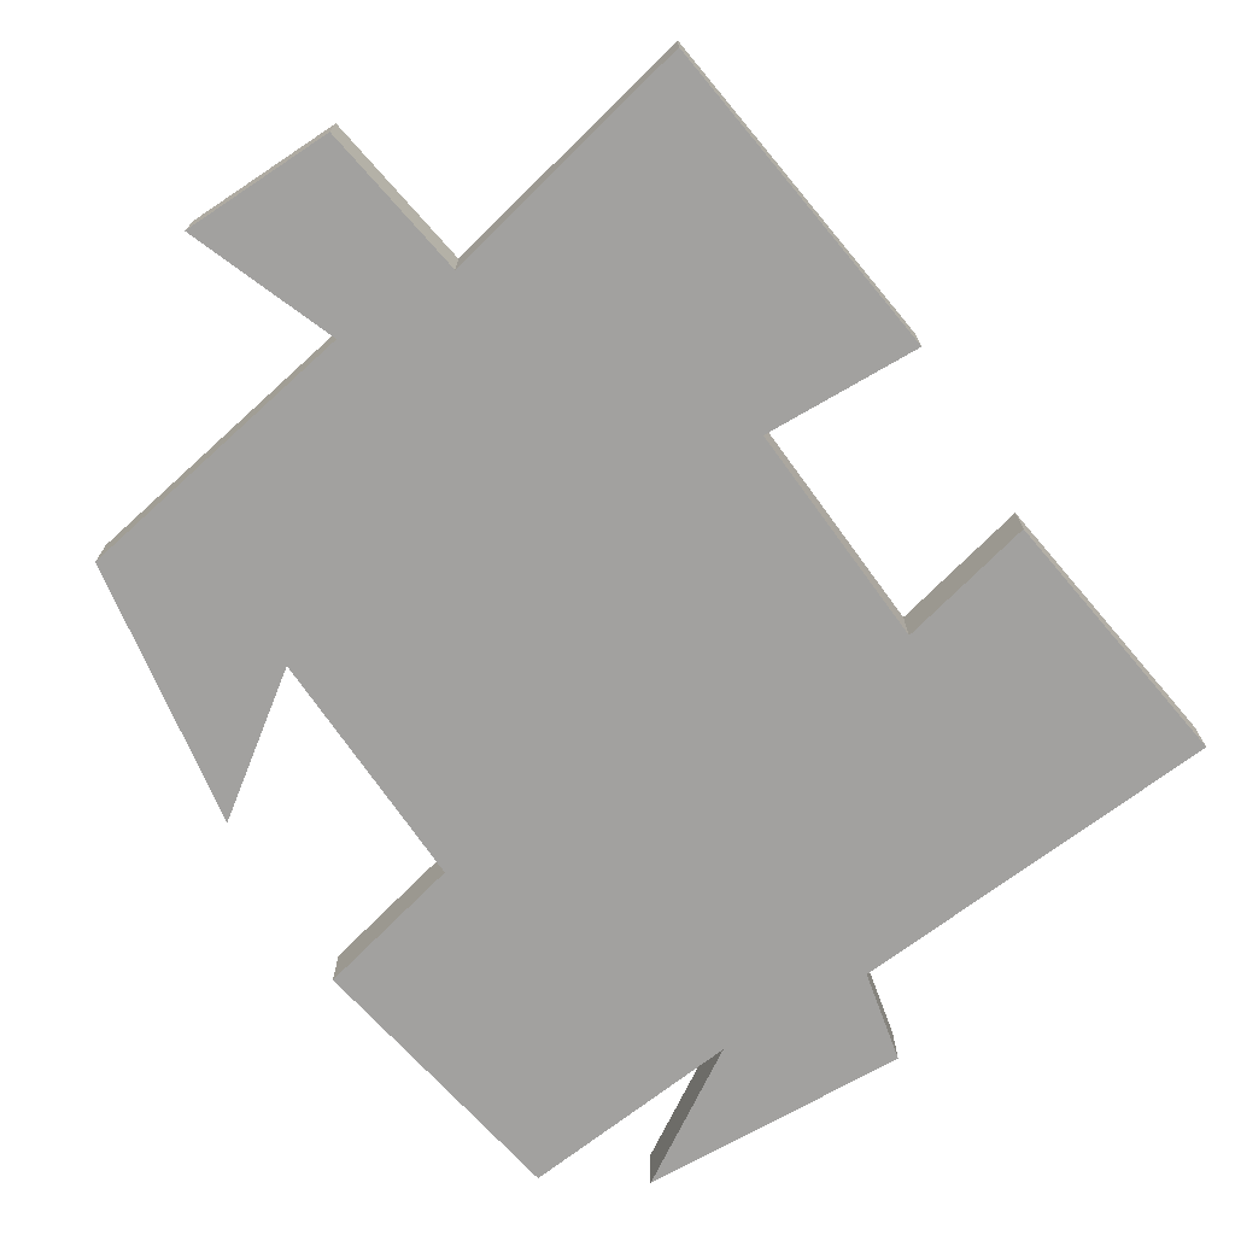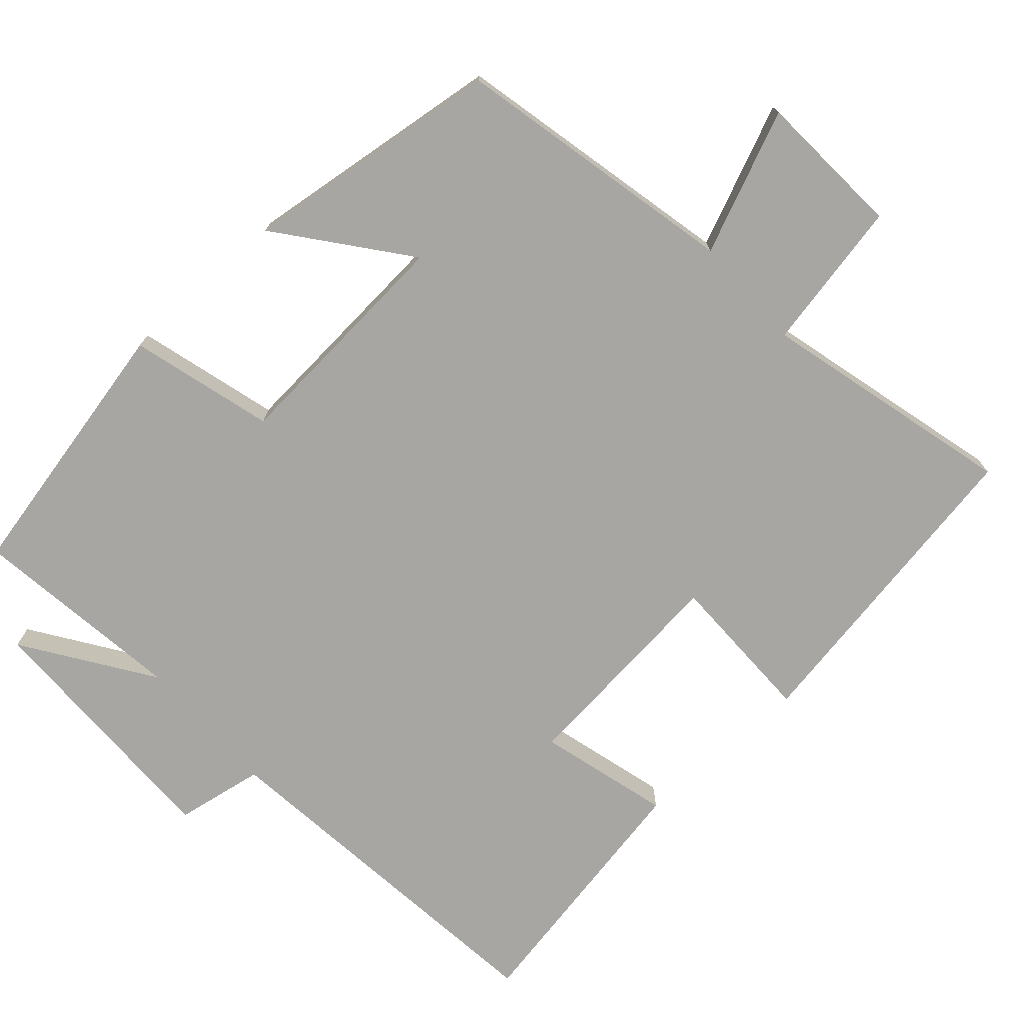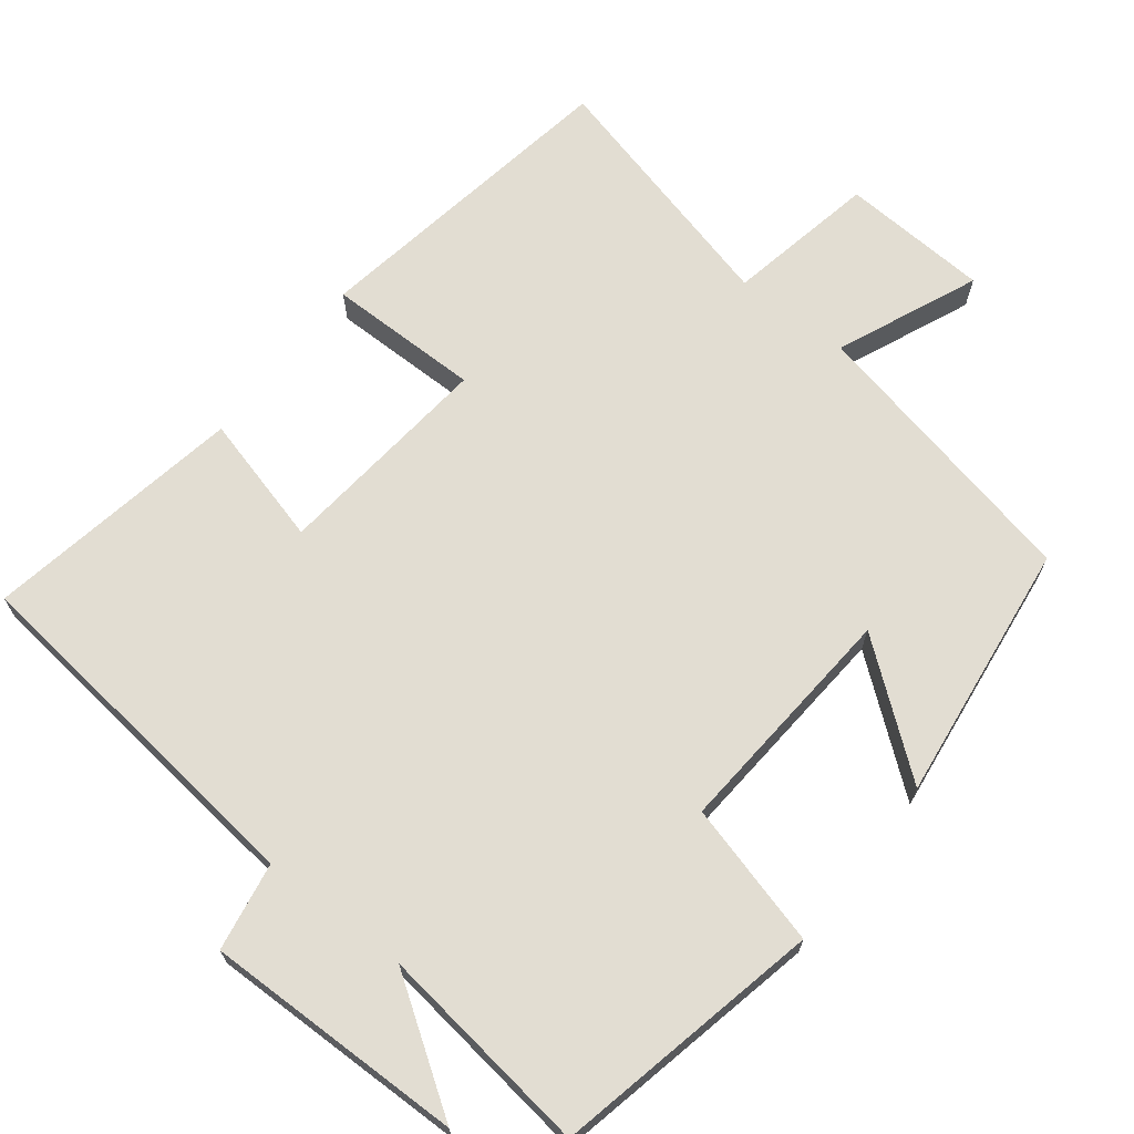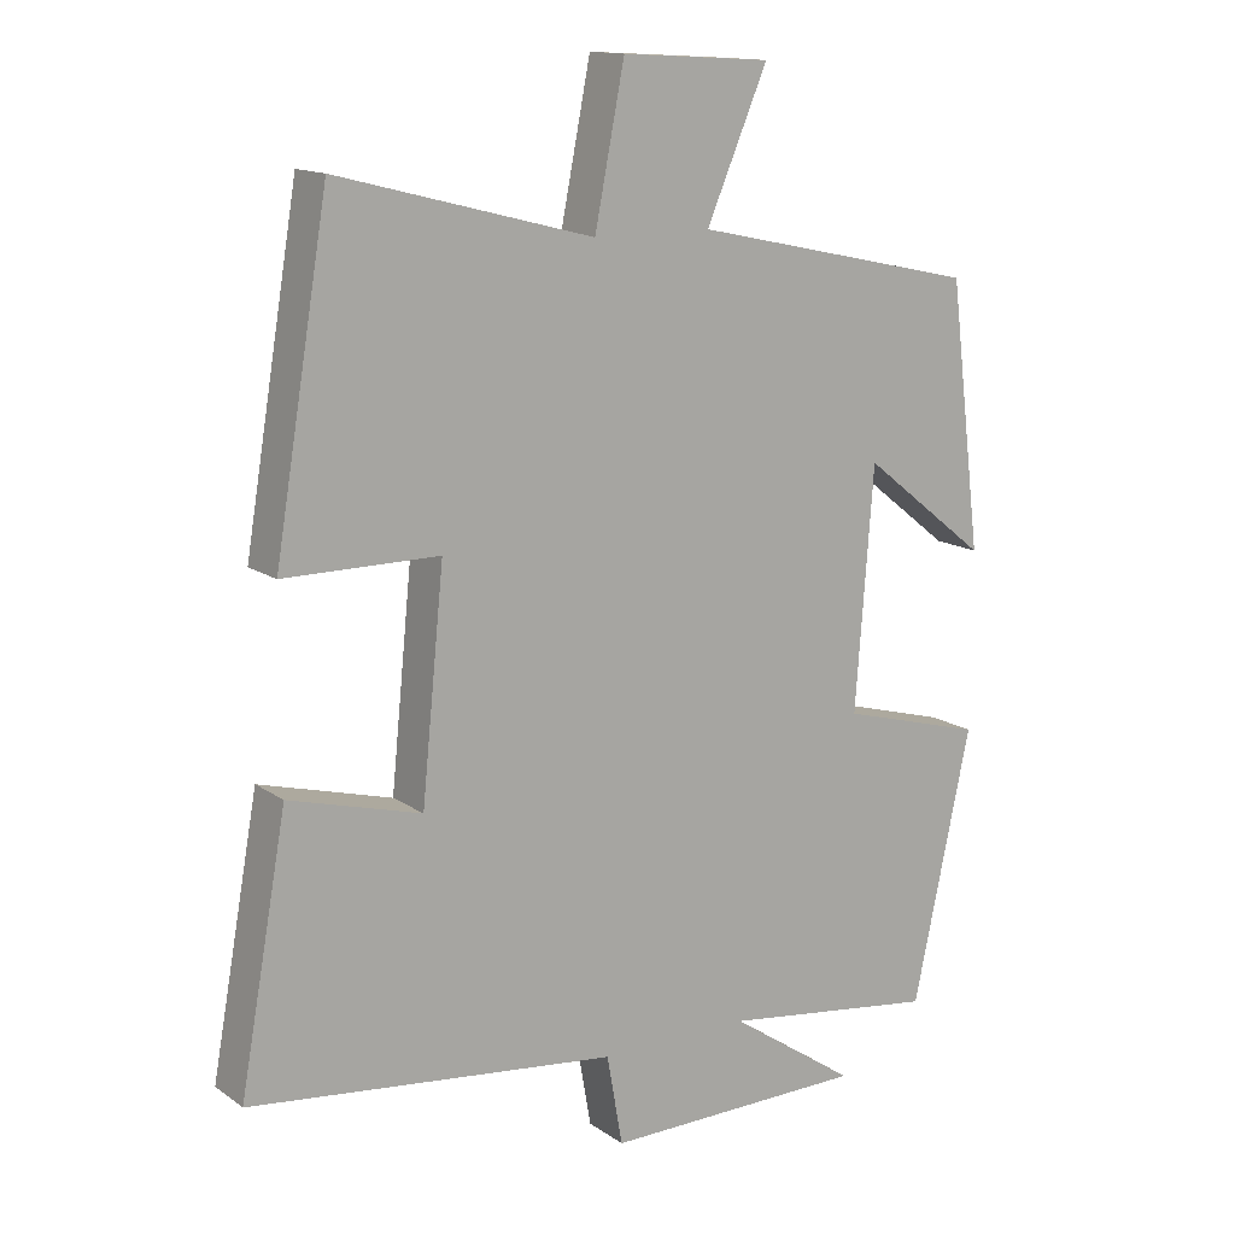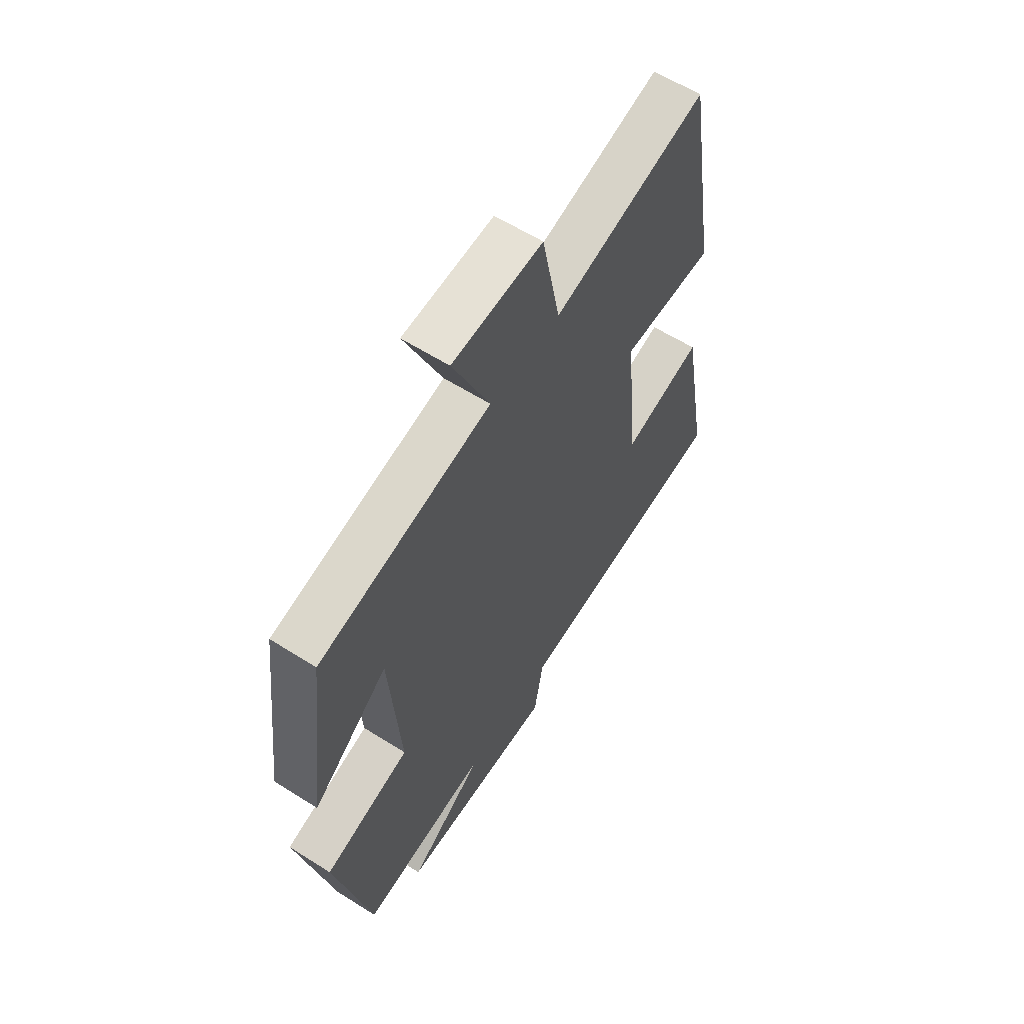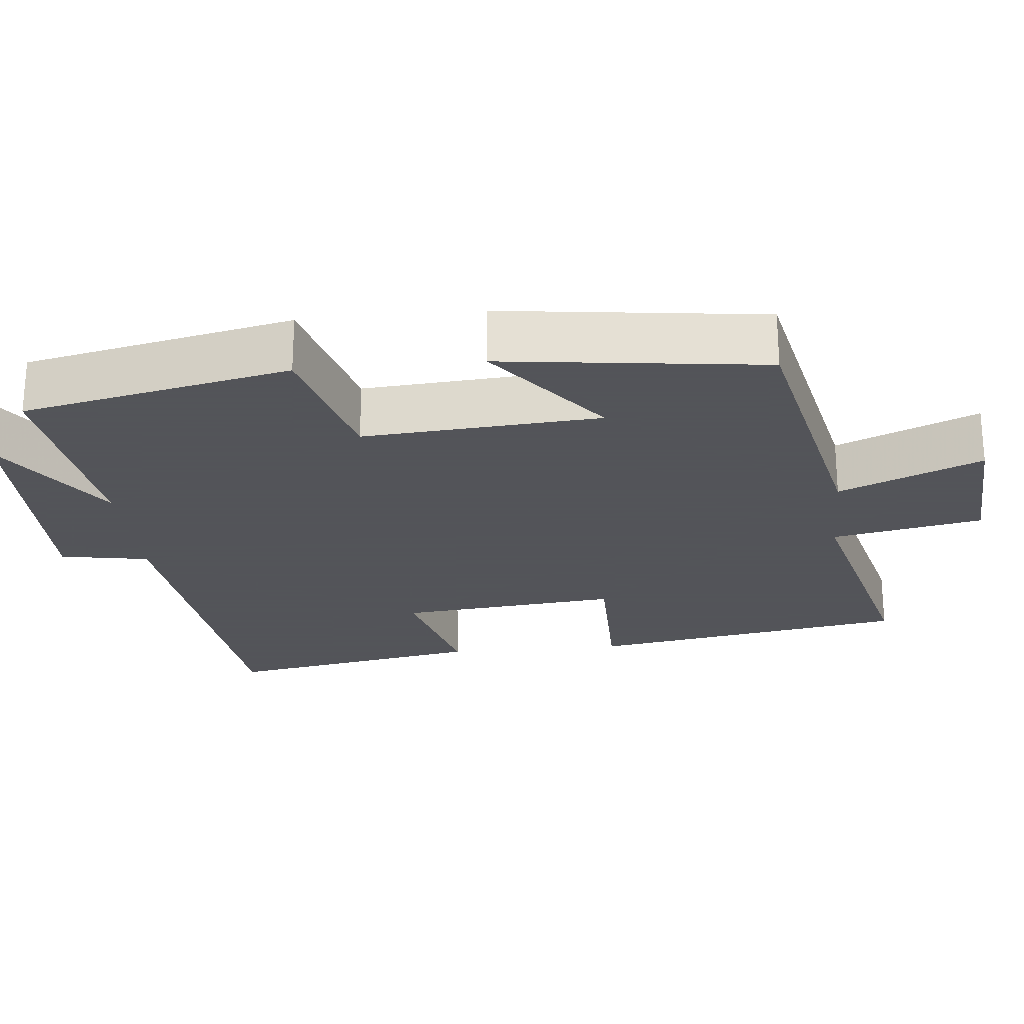
<metadata>
{"format":"obj","ext":"obj","renderer":"f3d","projection":"perspective","resolution":1024,"background":"white","views":[{"elev":-72.2,"azim":30.2,"up":"+Y"},{"elev":-74.3,"azim":-48.2,"up":"+Y"},{"elev":68.3,"azim":-142.2,"up":"+Y"},{"elev":14.0,"azim":145.8,"up":"+Z"},{"elev":60.4,"azim":-57.1,"up":"+Z"},{"elev":-23.9,"azim":-84.4,"up":"+Y"}]}
</metadata>
<code>
v -0.456 0.07 0.417
v -0.072 0.07 0.5
v -0.154 0.07 0.691
v 0.046 0.07 0.703
v 0.086 0.07 0.5
v 0.428 0.07 0.588
v 0.5 0.07 0.157
v 0.293 0.07 0.157
v 0.323 0.07 -0.141
v 0.5 0.07 -0.093
v 0.563 0.07 -0.443
v 0.07 0.07 -0.5
v 0.049 0.07 -0.62
v -0.303 0.07 -0.616
v -0.132 0.07 -0.5
v -0.422 0.07 -0.539
v -0.5 0.07 -0.177
v -0.307 0.07 -0.124
v -0.331 0.07 0.196
v -0.5 0.07 0.063
v -0.456 0 0.417
v -0.072 0 0.5
v -0.154 0 0.691
v 0.046 0 0.703
v 0.086 0 0.5
v 0.428 0 0.588
v 0.5 0 0.157
v 0.293 0 0.157
v 0.323 0 -0.141
v 0.5 0 -0.093
v 0.563 0 -0.443
v 0.07 0 -0.5
v 0.049 0 -0.62
v -0.303 0 -0.616
v -0.132 0 -0.5
v -0.422 0 -0.539
v -0.5 0 -0.177
v -0.307 0 -0.124
v -0.331 0 0.196
v -0.5 0 0.063
f 19 20 1 2
f 18 19 2
f 15 16 17 18
f 15 18 2
f 12 13 14 15
f 12 15 2
f 9 10 11 12
f 8 9 12 2
f 5 6 7 8
f 5 8 2 3
f 3 4 5
f 22 21 40 39
f 22 39 38
f 38 37 36 35
f 22 38 35
f 35 34 33 32
f 22 35 32
f 32 31 30 29
f 22 32 29 28
f 28 27 26 25
f 23 22 28 25
f 25 24 23
f 1 21 22 2
f 2 22 23 3
f 3 23 24 4
f 4 24 25 5
f 5 25 26 6
f 6 26 27 7
f 7 27 28 8
f 8 28 29 9
f 9 29 30 10
f 10 30 31 11
f 11 31 32 12
f 12 32 33 13
f 13 33 34 14
f 14 34 35 15
f 15 35 36 16
f 16 36 37 17
f 17 37 38 18
f 18 38 39 19
f 19 39 40 20
f 20 40 21 1

</code>
